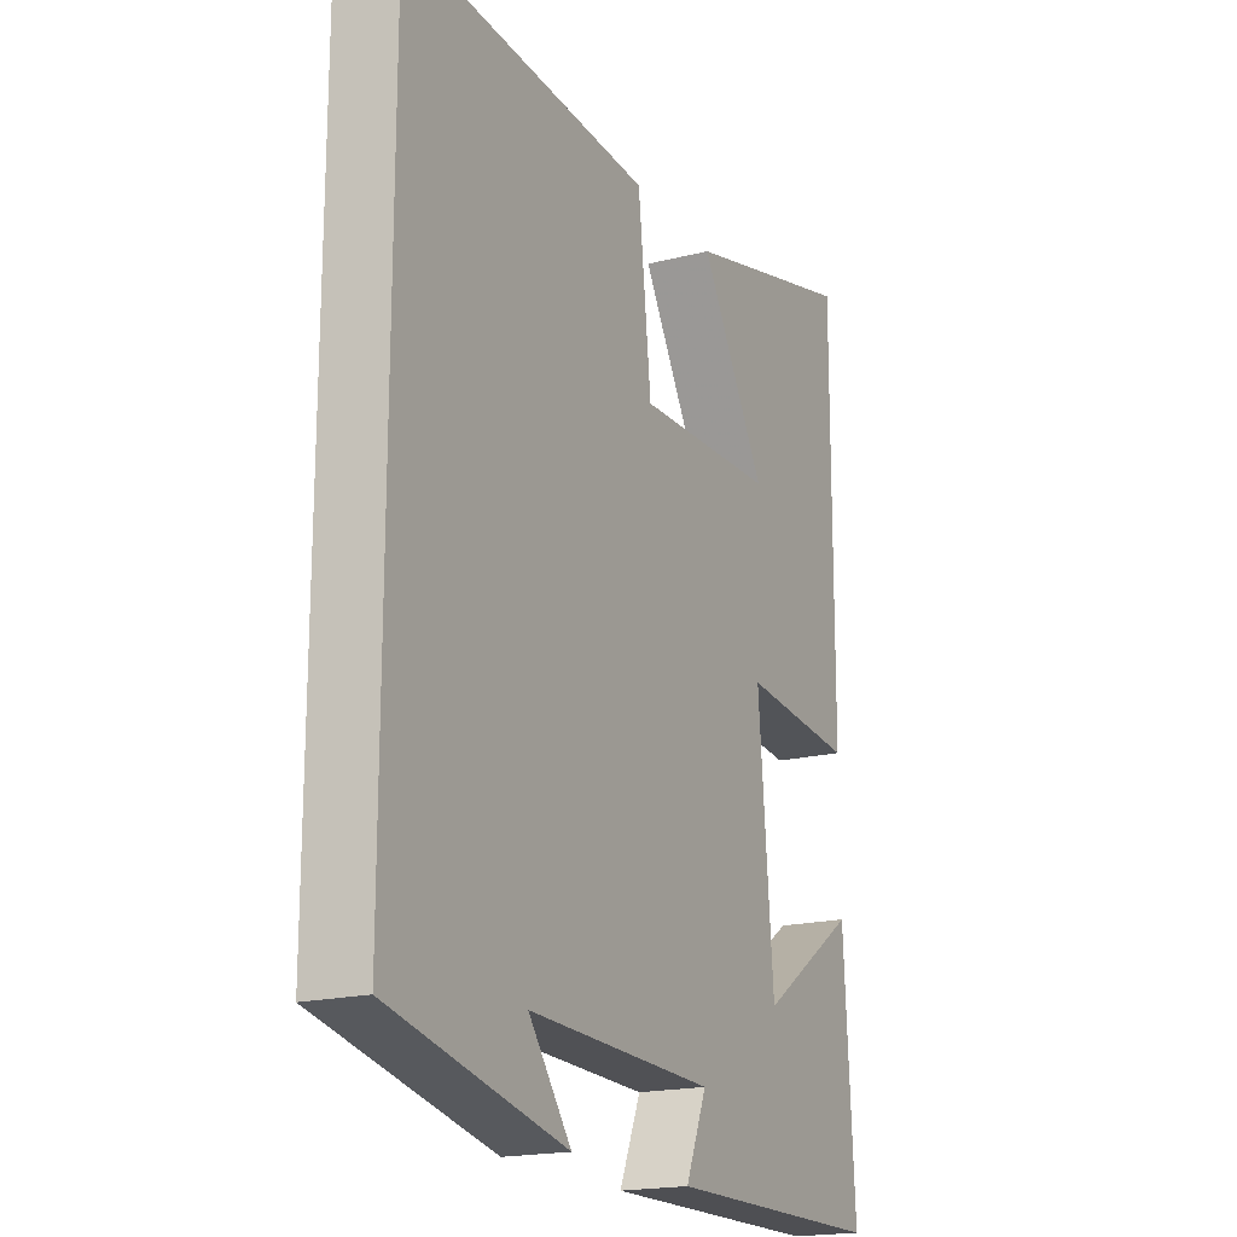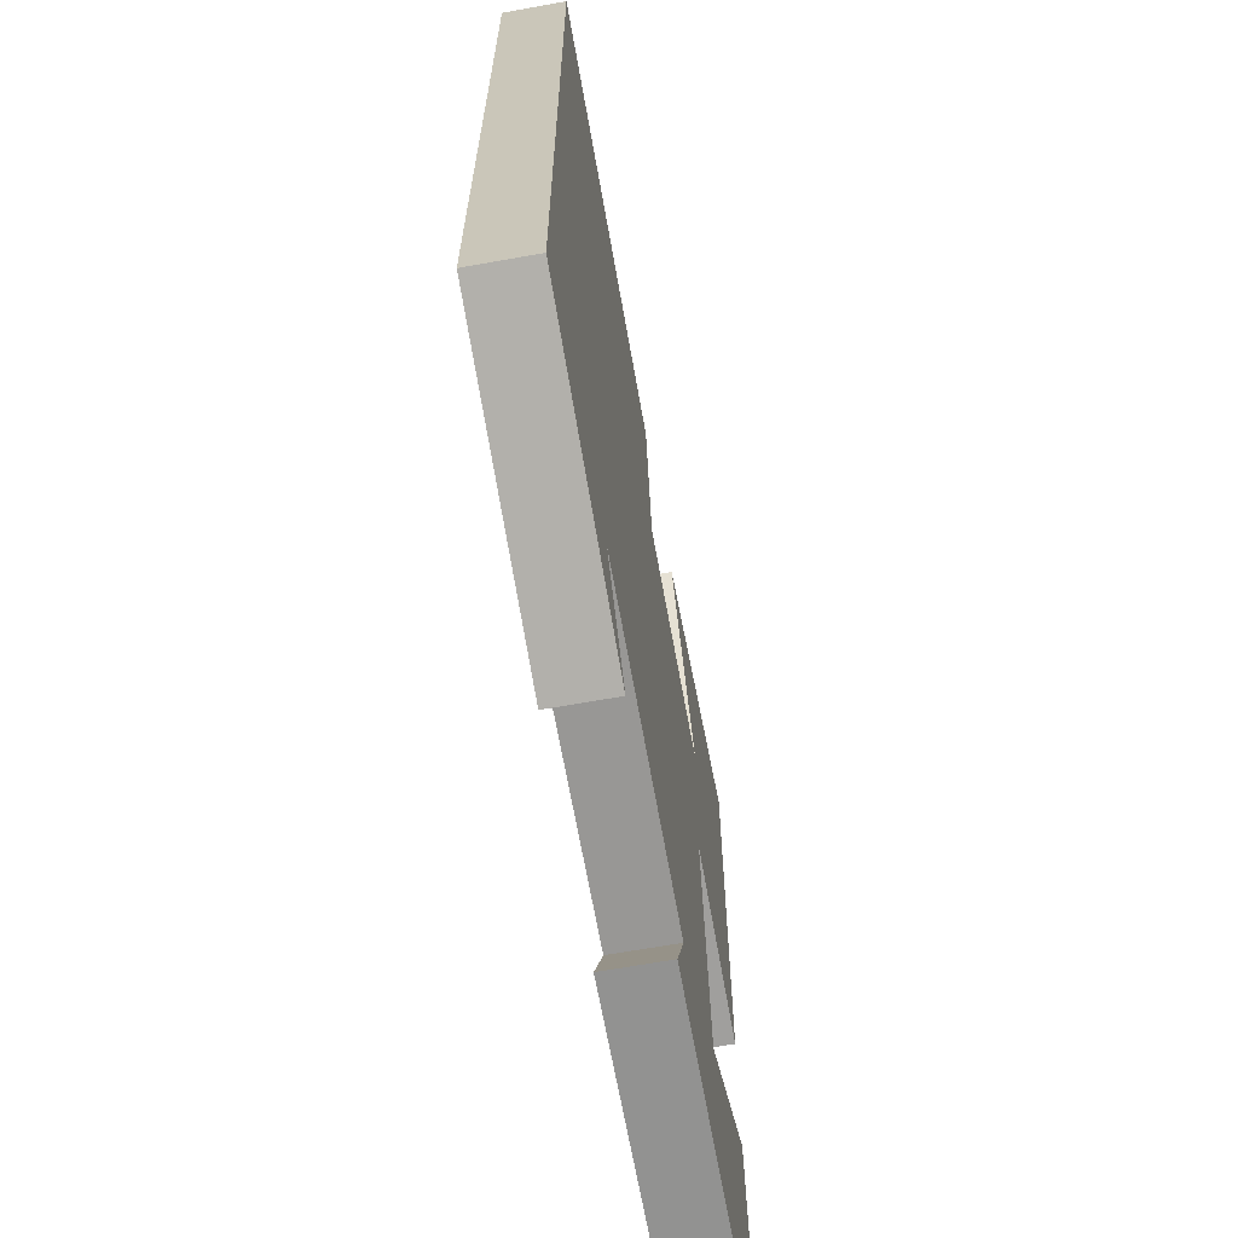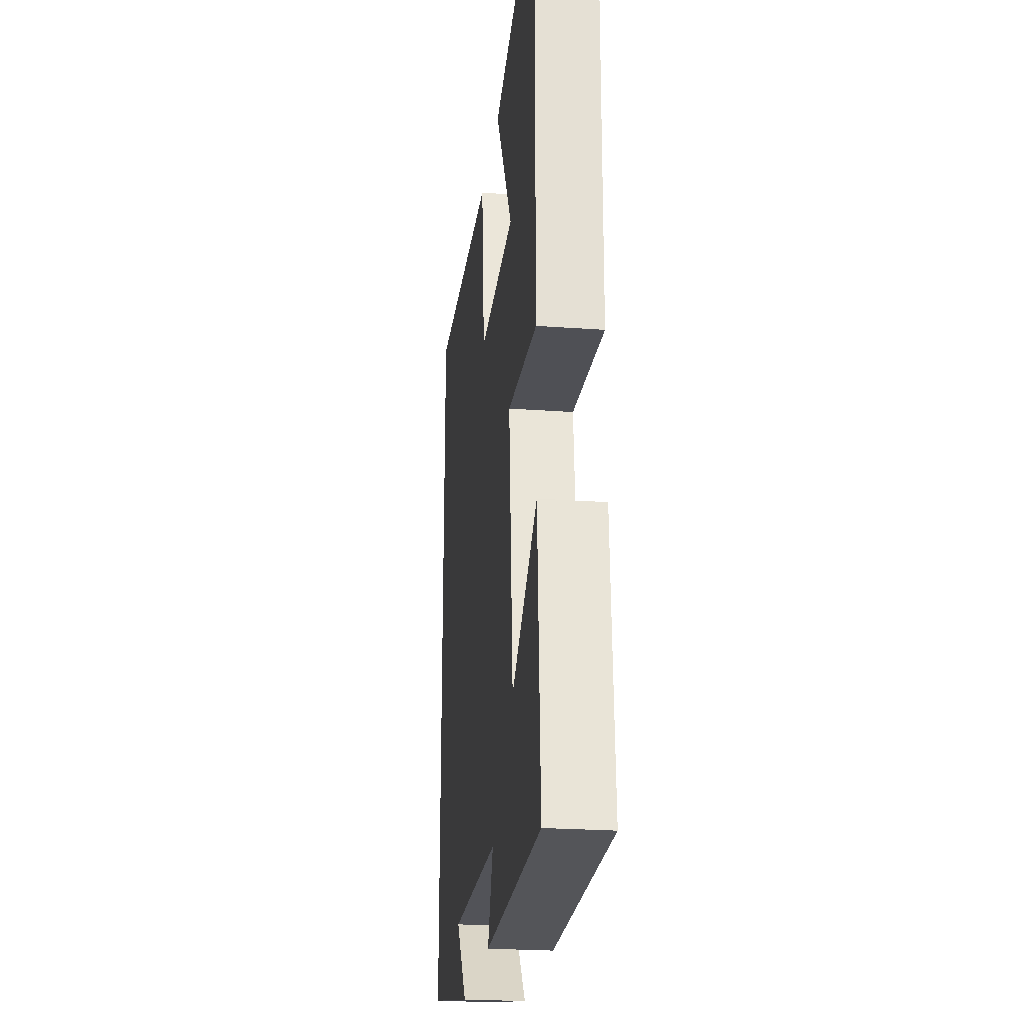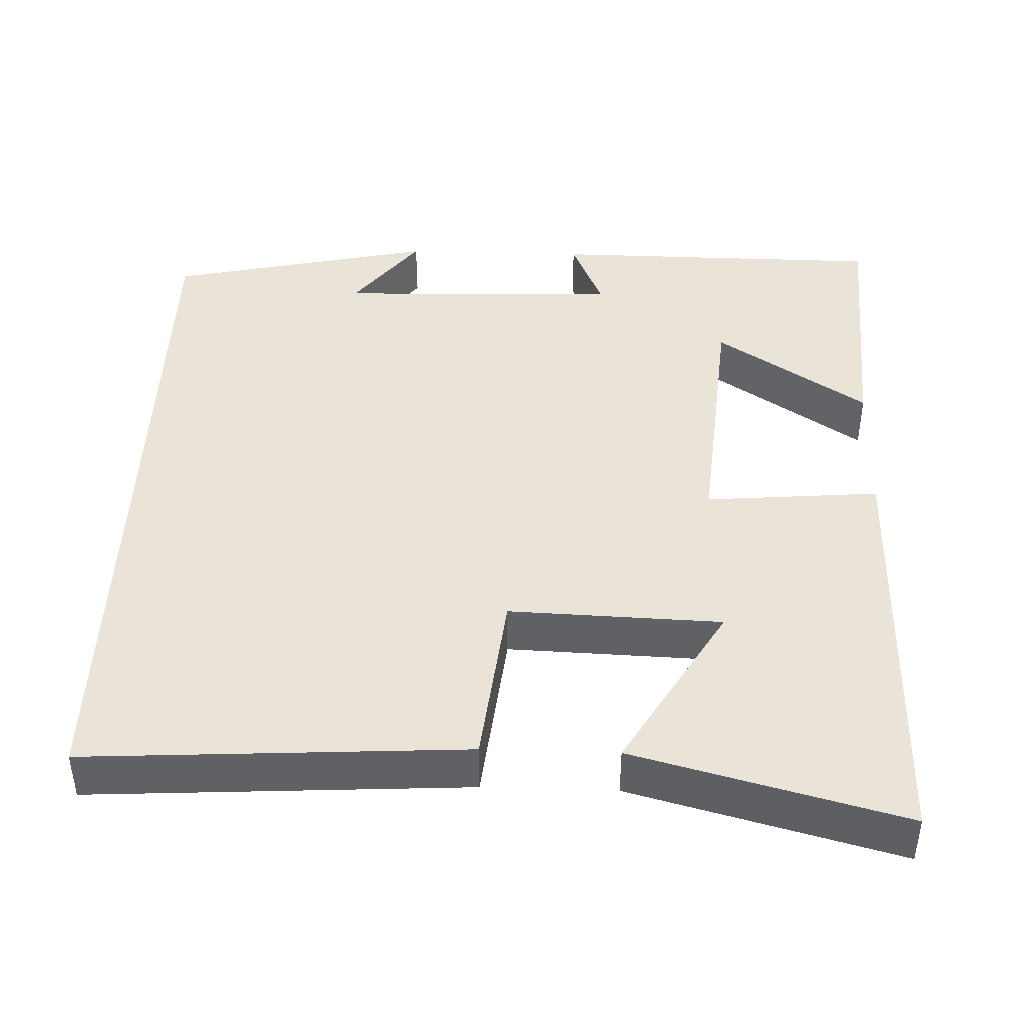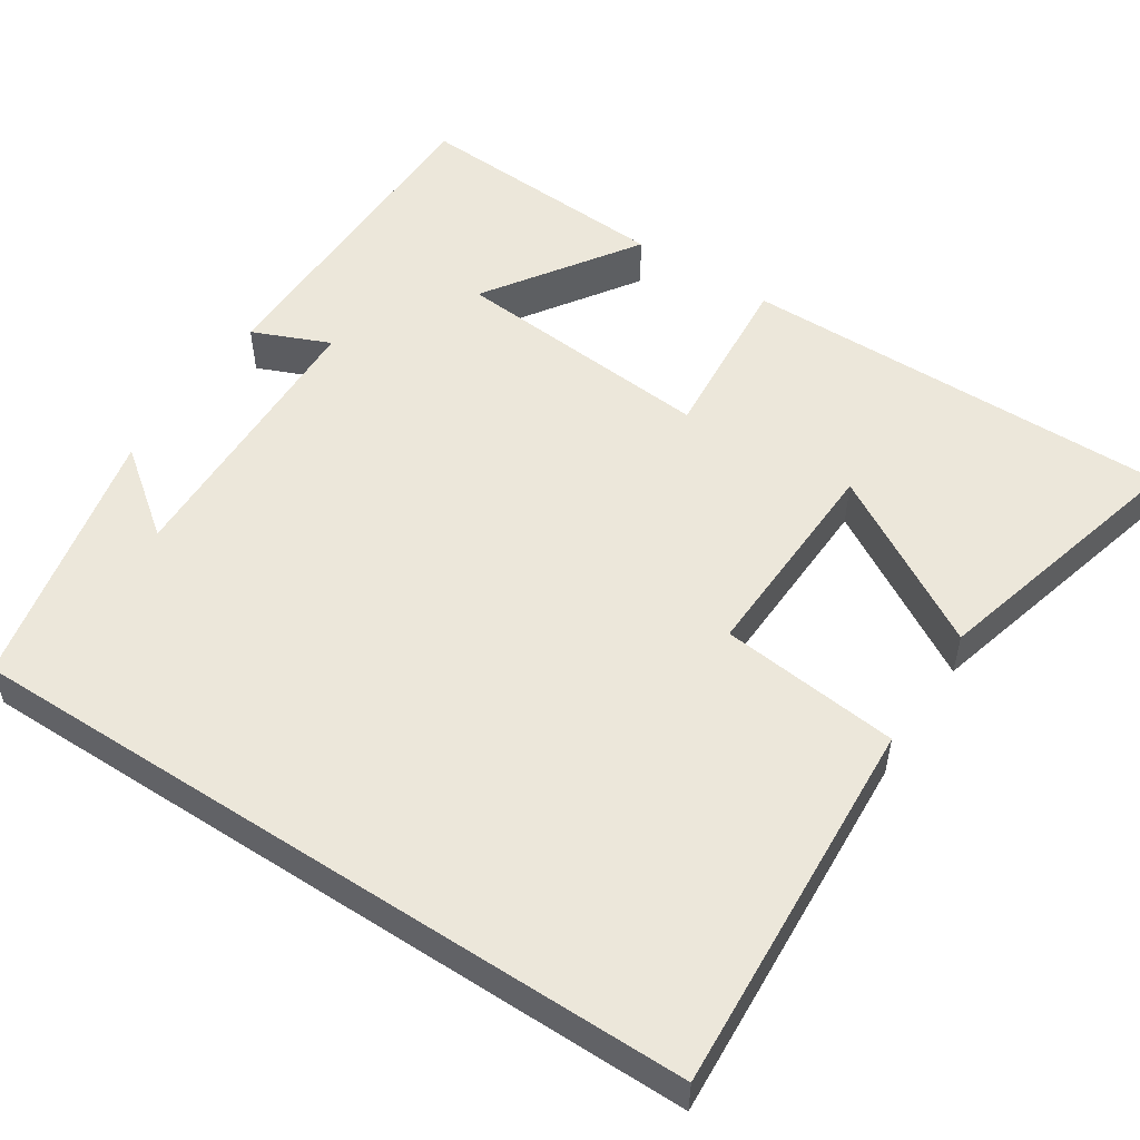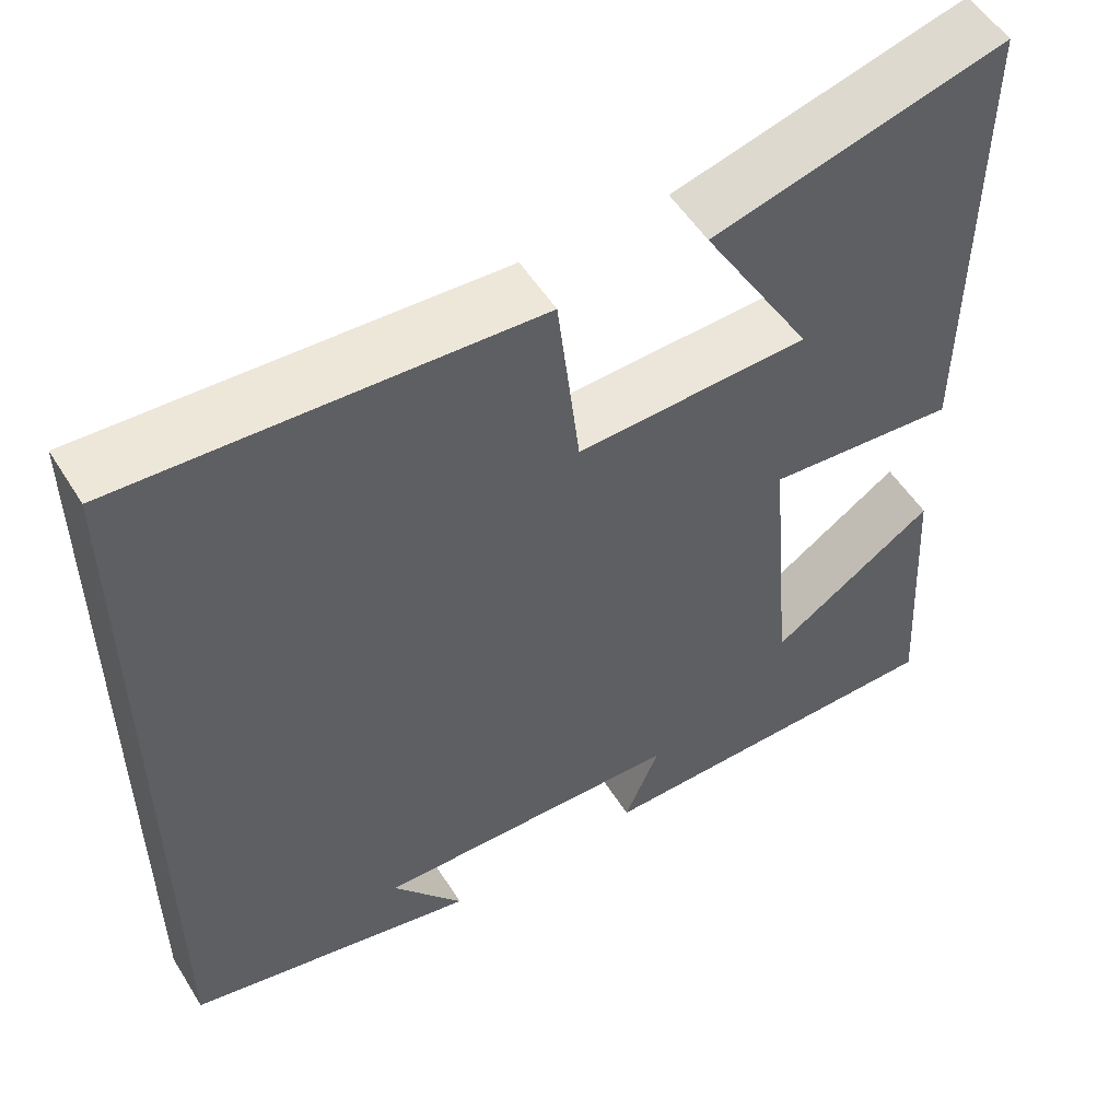
<metadata>
{"format":"obj","ext":"obj","renderer":"f3d","projection":"perspective","resolution":1024,"background":"white","views":[{"elev":-18.7,"azim":-64.1,"up":"+Z"},{"elev":-66.7,"azim":-79.8,"up":"+Z"},{"elev":-24.1,"azim":83.1,"up":"+Z"},{"elev":42.9,"azim":1.9,"up":"+Y"},{"elev":52.8,"azim":-56.9,"up":"+Y"},{"elev":53.5,"azim":-31.4,"up":"+Z"}]}
</metadata>
<code>
v 0.521 0.07 -0.496
v 0.087 0.07 -0.5
v 0.129 0.07 -0.4
v -0.239 0.07 -0.39
v -0.155 0.07 -0.5
v -0.5 0.07 -0.424
v -0.5 0.07 0.528
v -0.014 0.07 0.5
v 0.012 0.07 0.269
v 0.286 0.07 0.279
v 0.156 0.07 0.5
v 0.502 0.07 0.592
v 0.5 0.07 0.031
v 0.275 0.07 0.05
v 0.305 0.07 -0.29
v 0.5 0.07 -0.159
v 0.521 0 -0.496
v 0.087 0 -0.5
v 0.129 0 -0.4
v -0.239 0 -0.39
v -0.155 0 -0.5
v -0.5 0 -0.424
v -0.5 0 0.528
v -0.014 0 0.5
v 0.012 0 0.269
v 0.286 0 0.279
v 0.156 0 0.5
v 0.502 0 0.592
v 0.5 0 0.031
v 0.275 0 0.05
v 0.305 0 -0.29
v 0.5 0 -0.159
f 15 16 1 2
f 12 13 14
f 10 11 12
f 10 12 14
f 9 10 14
f 6 7 8 9
f 4 5 6
f 4 6 9 14
f 15 2 3
f 3 4 14 15
f 18 17 32 31
f 30 29 28
f 28 27 26
f 30 28 26
f 30 26 25
f 25 24 23 22
f 22 21 20
f 30 25 22 20
f 19 18 31
f 31 30 20 19
f 1 17 18 2
f 2 18 19 3
f 3 19 20 4
f 4 20 21 5
f 5 21 22 6
f 6 22 23 7
f 7 23 24 8
f 8 24 25 9
f 9 25 26 10
f 10 26 27 11
f 11 27 28 12
f 12 28 29 13
f 13 29 30 14
f 14 30 31 15
f 15 31 32 16
f 16 32 17 1

</code>
